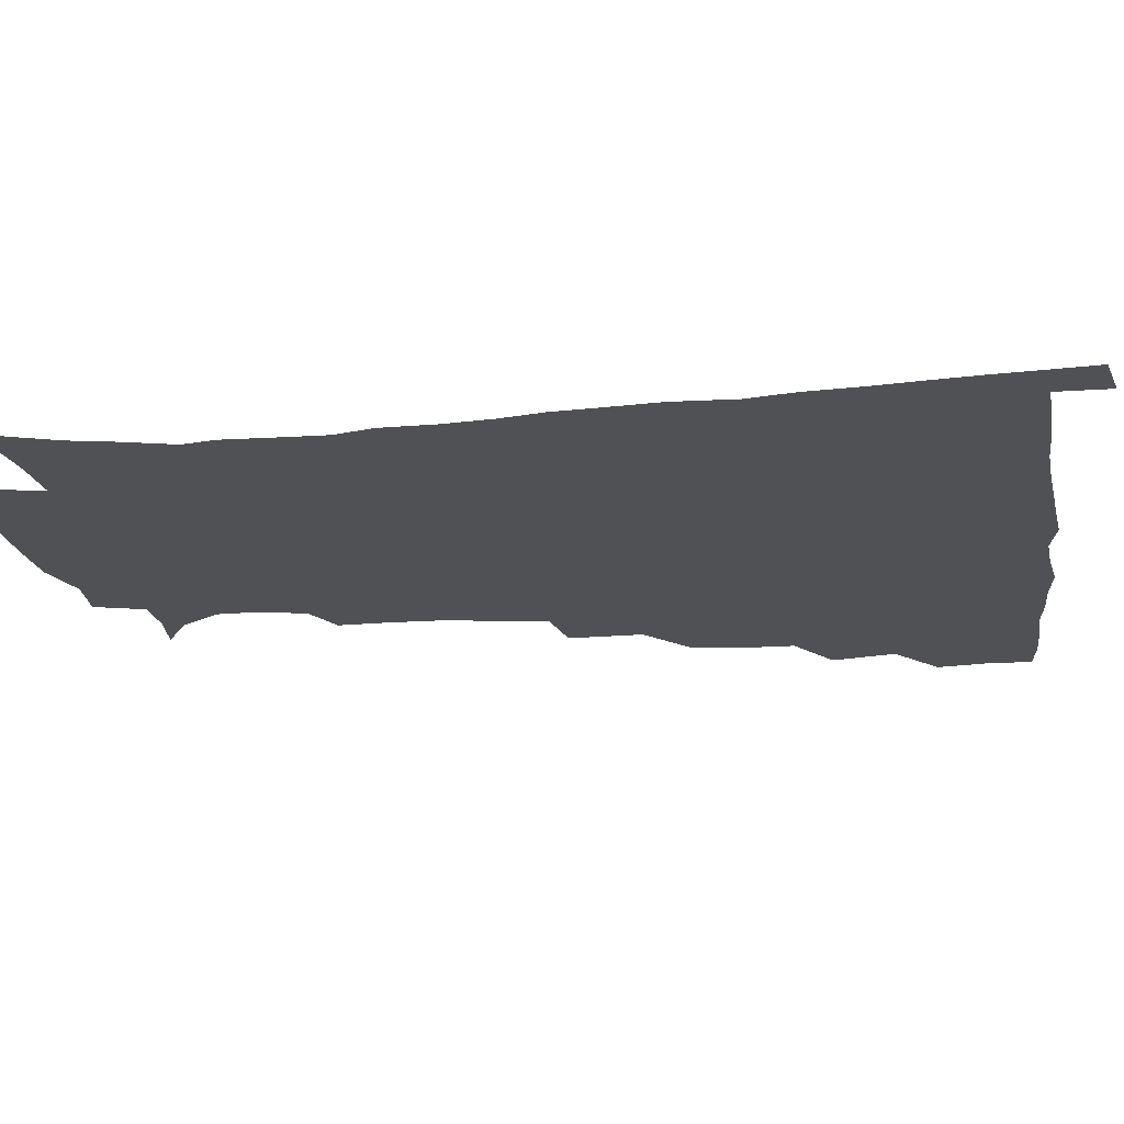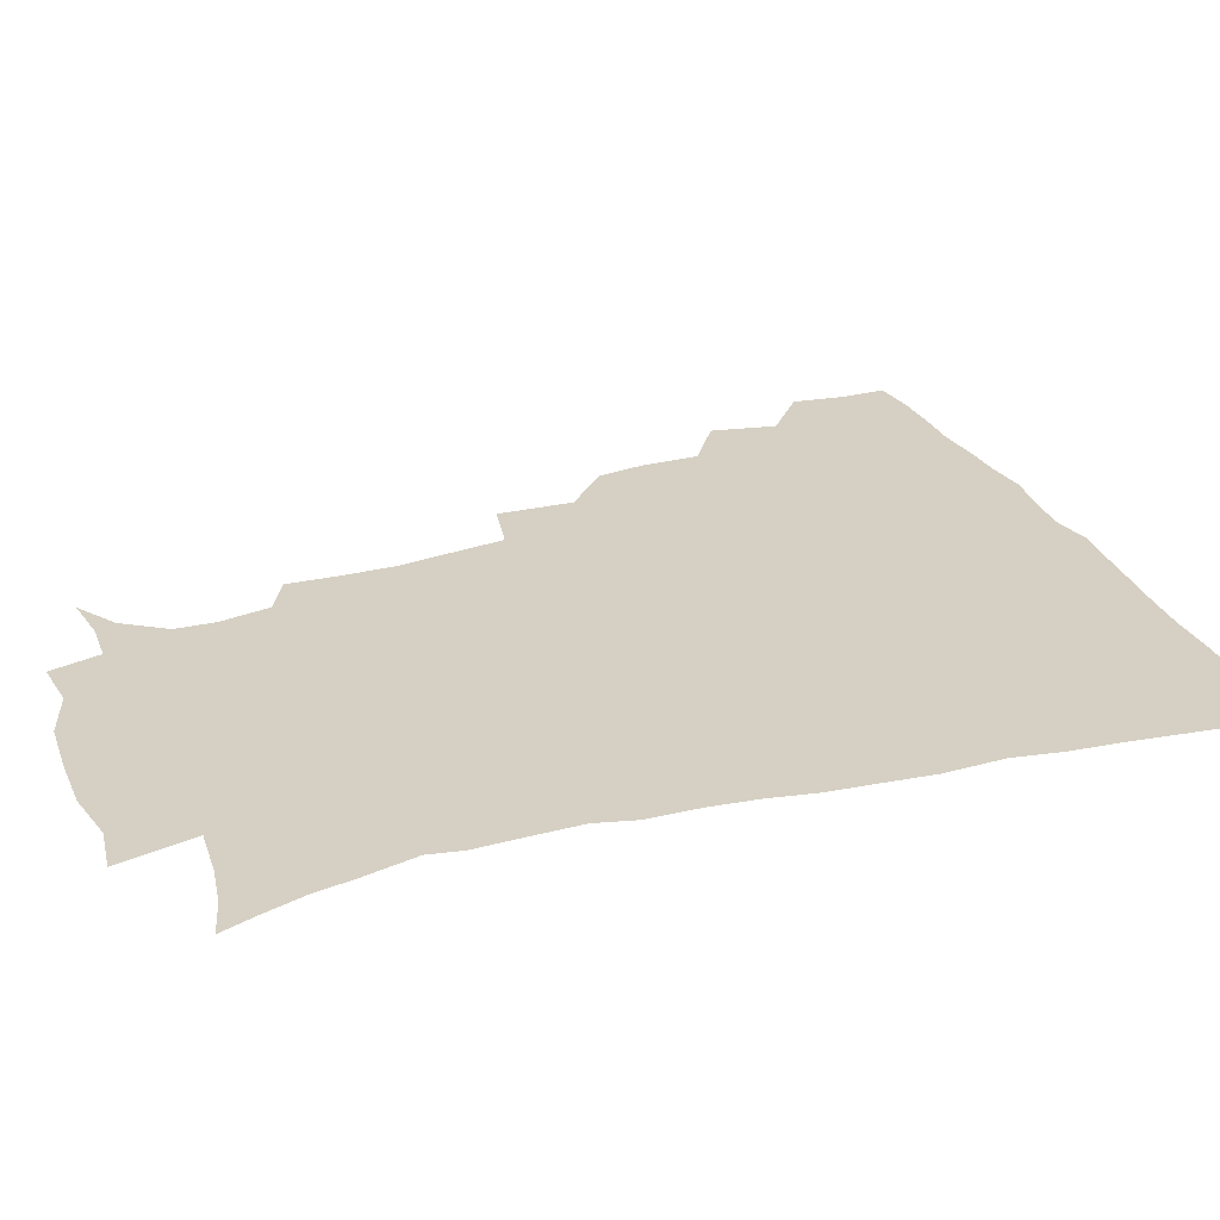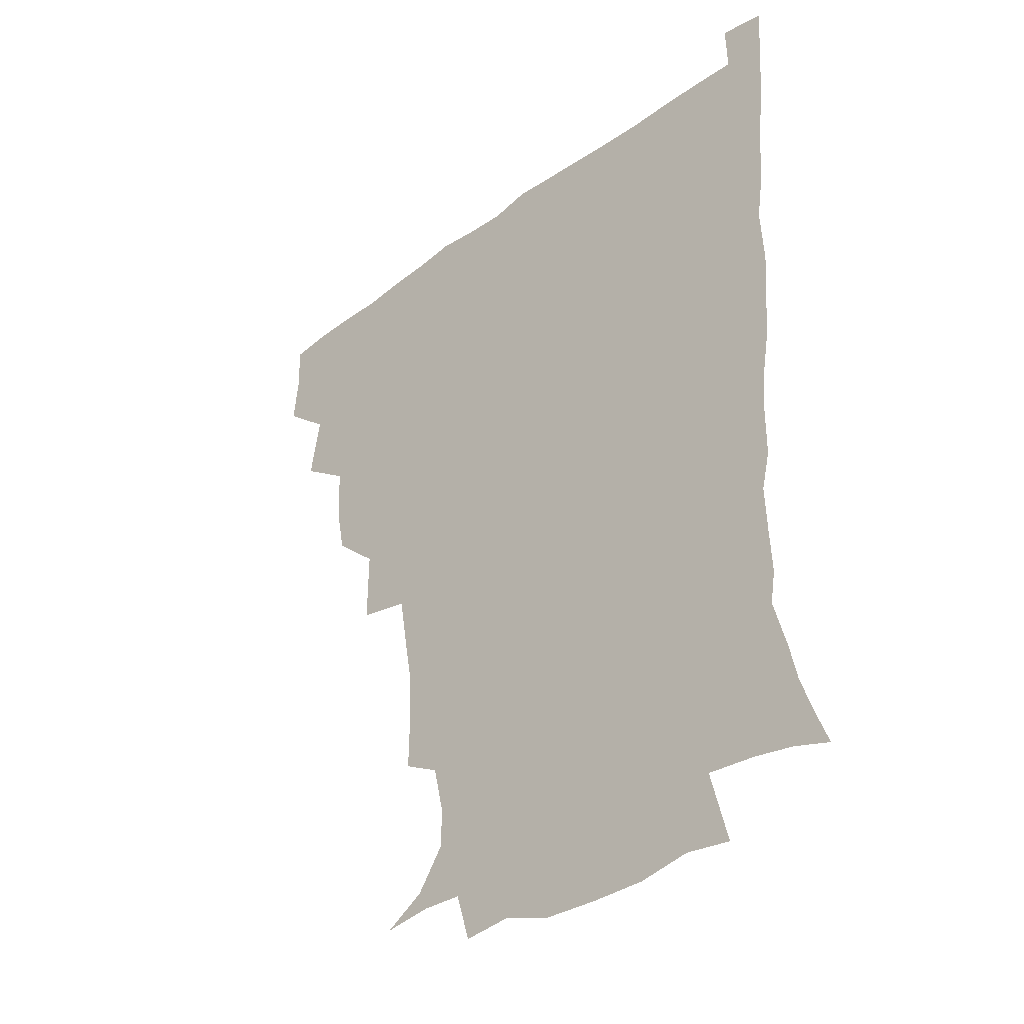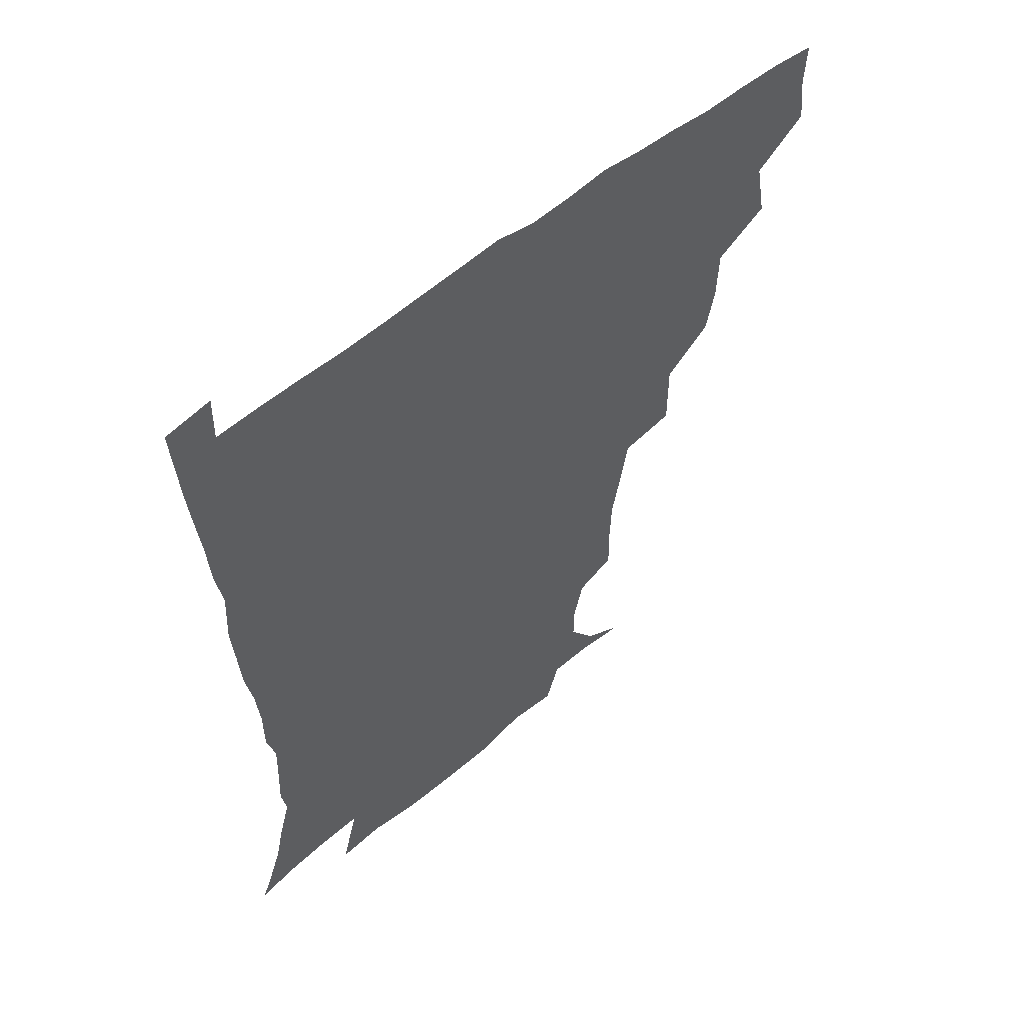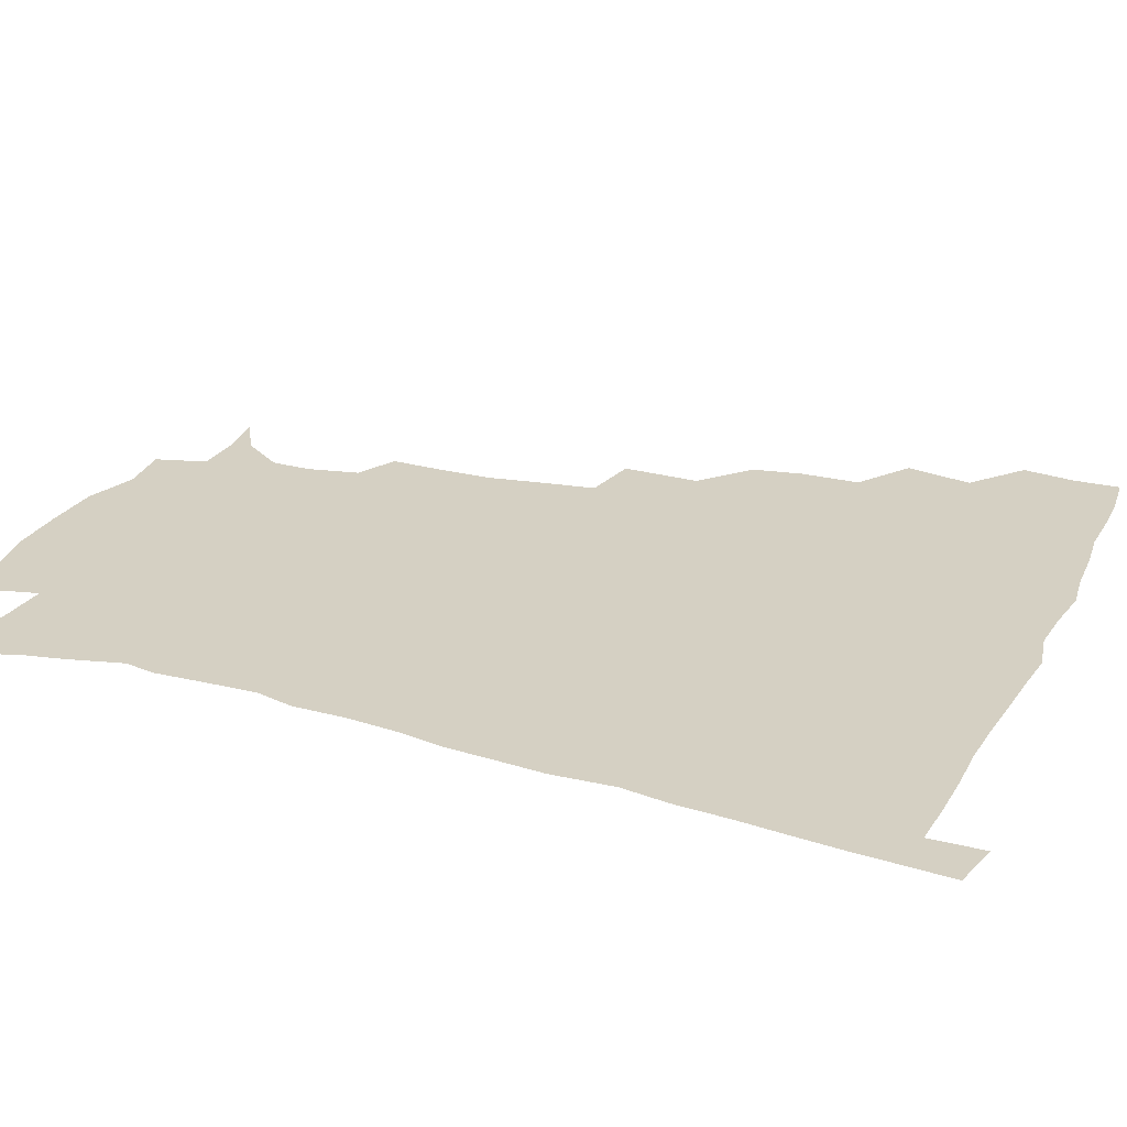
<metadata>
{"format":"obj","ext":"obj","renderer":"f3d","projection":"perspective","resolution":1024,"background":"white","views":[{"elev":-20.1,"azim":98.6,"up":"+Z"},{"elev":26.4,"azim":69.2,"up":"+Z"},{"elev":-36.5,"azim":44.0,"up":"+Y"},{"elev":56.7,"azim":139.5,"up":"+Y"},{"elev":26.2,"azim":113.1,"up":"+Z"}]}
</metadata>
<code>
v 435.5 402.2 0
v 437.5 419.7 0
v 436.9 435.3 0
v 449.3 365.5 0
v 453.2 387.7 0
v 452.3 403.8 0
v 453.2 420 0
v 451.9 436.9 0
v 471.5 317 0
v 468.2 333.6 0
v 467.7 353.1 0
v 470 374.4 0
v 469.3 390 0
v 468.7 405.3 0
v 468.1 420.3 0
v 467.1 437.2 0
v 487.7 276.6 0
v 487.9 302.4 0
v 486.8 325.9 0
v 485.6 342.8 0
v 485.8 360.9 0
v 485.2 376.3 0
v 484.5 391.2 0
v 483.8 405.9 0
v 483 420.8 0
v 482.4 436.8 0
v 513.2 201.2 0
v 513.5 220 0
v 513 237.2 0
v 510.4 251.5 0
v 506.8 272.8 0
v 503.7 292.9 0
v 502.2 311.6 0
v 500.1 327.2 0
v 499.8 344.3 0
v 500.3 362.1 0
v 500 377.4 0
v 499.3 391.8 0
v 498.7 406.2 0
v 498 420.5 0
v 497.1 438.4 0
v 506.5 140.4 0
v 520.8 149.2 0
v 530.6 163.5 0
v 530.7 177 0
v 526.8 194 0
v 526.7 215.9 0
v 525.6 232.6 0
v 523.8 248.2 0
v 521.4 264.8 0
v 519.2 282.8 0
v 518 300.9 0
v 517.8 319.1 0
v 517.1 334.3 0
v 515.4 348.2 0
v 515.7 364.3 0
v 514.9 378.2 0
v 513.9 392.3 0
v 513.1 406.6 0
v 512.4 421.2 0
v 511.6 439 0
v 524 142.5 0
v 535.5 155.1 0
v 541 172.1 0
v 539.8 188.4 0
v 538.2 204.3 0
v 539 225.9 0
v 536.8 239.3 0
v 535.2 254.3 0
v 533.8 271.3 0
v 531.9 286.2 0
v 531.5 304.6 0
v 531 319.1 0
v 530.9 335.7 0
v 530.1 350 0
v 529.8 364.4 0
v 530.2 379 0
v 528.5 392.7 0
v 528.1 406.9 0
v 527.1 422.4 0
v 525.9 440.8 0
v 539 141.7 0
v 550.7 163.5 0
v 552.3 180.9 0
v 550.9 195.1 0
v 550.8 213.4 0
v 550.7 231.1 0
v 549 244.7 0
v 548.2 260.9 0
v 546.5 273.9 0
v 545.5 289.6 0
v 544.6 304.1 0
v 545 321.8 0
v 545 336.8 0
v 544.3 350.6 0
v 544 364.4 0
v 544.3 379.1 0
v 543.6 392.6 0
v 543.3 406.3 0
v 542.2 421.6 0
v 540.8 438.9 0
v 544 124.8 0
v 557.5 148.2 0
v 562.8 166.6 0
v 563.6 185.2 0
v 563.3 200.7 0
v 562.8 216.9 0
v 562.6 232.6 0
v 561.2 247 0
v 560.5 262.3 0
v 559.8 277.1 0
v 558.9 291.6 0
v 559.6 309 0
v 558.5 321.7 0
v 559.2 338.5 0
v 558.5 351.1 0
v 558.9 365.7 0
v 558.4 379.1 0
v 557.7 392.8 0
v 557.6 406.6 0
v 556.9 421 0
v 555.5 438 0
v 561.6 126.2 0
v 572.3 150 0
v 575.6 170.4 0
v 575.8 185.6 0
v 575.4 202.1 0
v 574 220 0
v 575.7 236.6 0
v 573.8 248.8 0
v 573.6 264.2 0
v 573.1 277.9 0
v 572.6 292.4 0
v 572.8 309.9 0
v 573.1 324.6 0
v 572.9 338.1 0
v 572.7 351.7 0
v 573.2 366.5 0
v 572.6 379.4 0
v 572.6 393 0
v 571.9 407.1 0
v 571.1 421.6 0
v 569.4 440.8 0
v 579.2 120.3 0
v 586.7 151 0
v 587.9 170.4 0
v 588.3 187.4 0
v 588.2 204.8 0
v 587 217.4 0
v 586.1 239.4 0
v 586.9 251.1 0
v 587 264.6 0
v 586.6 279.7 0
v 586.3 294 0
v 586.3 310.2 0
v 586.5 325 0
v 586.9 338.3 0
v 586.8 351.5 0
v 587 366.1 0
v 587.1 379.5 0
v 587 393.1 0
v 586.8 406.8 0
v 585.4 422.6 0
v 583.7 439.5 0
v 599 119.1 0
v 600.8 150.6 0
v 600.7 170.6 0
v 600.7 188.8 0
v 600.5 205 0
v 601.2 217.8 0
v 600.2 232.4 0
v 599.8 247 0
v 599.2 265.1 0
v 599.6 280.4 0
v 599.7 294.8 0
v 599.7 310.3 0
v 600.2 323.4 0
v 600.5 338.9 0
v 600.9 352.3 0
v 601.3 366.3 0
v 601.6 379.8 0
v 601.5 393.4 0
v 601.1 407.6 0
v 600 422.7 0
v 598.3 438.5 0
v 618.2 118.9 0
v 615.2 150.4 0
v 614.2 168.8 0
v 613 187.7 0
v 612.6 203.8 0
v 613.2 220.3 0
v 612.5 235.2 0
v 612.5 251.6 0
v 612.6 264.8 0
v 612.3 280.5 0
v 612.9 294.7 0
v 613.1 308.9 0
v 613.7 324.4 0
v 614.1 338 0
v 614.7 352.8 0
v 615.2 366.6 0
v 615.8 379.9 0
v 616.5 393.5 0
v 616.7 407 0
v 615.6 421.8 0
v 613.8 437.2 0
v 636.4 121.9 0
v 630.8 147.2 0
v 627.2 168.9 0
v 626 185.6 0
v 624.8 203 0
v 624.7 220.3 0
v 624.6 235.3 0
v 624.8 249.4 0
v 625.3 264.8 0
v 625.6 278.2 0
v 625.8 293.3 0
v 626.5 306.8 0
v 626.3 325.1 0
v 627.4 337.8 0
v 628 353 0
v 629 365.8 0
v 629.9 379.6 0
v 630.4 393.4 0
v 630.9 407.2 0
v 631 421.2 0
v 629.7 436.4 0
v 652.8 119.6 0
v 646.4 145.1 0
v 641.8 164.4 0
v 638.3 184.5 0
v 637 201.2 0
v 636.3 218.2 0
v 636.9 232.1 0
v 638 244.1 0
v 636.8 263.3 0
v 638.1 276.6 0
v 638.4 291.5 0
v 640.5 303.4 0
v 640 320.6 0
v 641 335 0
v 640.9 351.8 0
v 642.6 364.7 0
v 643.5 380.7 0
v 644.5 393.4 0
v 645.1 407.1 0
v 645.6 421.1 0
v 644.7 436.5 0
v 663.9 143.7 0
v 655.2 163.8 0
v 651.7 180.3 0
v 649.5 196.9 0
v 648.3 213.5 0
v 648.3 229.1 0
v 649.4 242.6 0
v 650 257.1 0
v 650.4 272.9 0
v 651.7 286.6 0
v 652.3 303.2 0
v 653 318 0
v 655 331.1 0
v 655.3 347.1 0
v 656.2 362.5 0
v 656.6 379.2 0
v 658.1 393 0
v 659.4 406.7 0
v 660.1 421.1 0
v 660 436.2 0
v 678.6 141.3 0
v 670.9 158 0
v 665.6 174.7 0
v 662.9 190 0
v 661 205.8 0
v 660.8 221.3 0
v 661.1 236.3 0
v 662 250.9 0
v 663.2 265.8 0
v 663.5 282.4 0
v 664.8 297.5 0
v 667.6 310.4 0
v 667.5 328.1 0
v 667.8 345 0
v 669.4 359.9 0
v 670.8 375.4 0
v 672.4 390.5 0
v 673.7 406 0
v 674.7 420.6 0
v 675.4 435.3 0
v 675 452.9 0
v 691.9 137.3 0
v 687.2 149.5 0
v 682.6 162.9 0
v 679.9 175.7 0
v 675 193.9 0
v 676.8 204.8 0
v 676 220.7 0
v 675.4 237.8 0
v 678.4 250.7 0
v 678.4 268.3 0
v 679.7 284.6 0
v 682.2 299.4 0
v 683.2 316 0
v 684.3 332.4 0
v 683.1 353 0
v 685.5 368.6 0
v 686.6 387 0
v 688.2 403.9 0
v 689.5 419.6 0
v 690.3 434.7 0
v 691.2 449.8 0
f 5 6 1
f 1 6 2
f 6 7 2
f 2 7 3
f 7 8 3
f 11 12 4
f 4 12 5
f 12 13 5
f 5 13 6
f 13 14 6
f 6 14 7
f 14 15 7
f 7 15 8
f 15 16 8
f 18 19 9
f 9 19 10
f 19 20 10
f 10 20 11
f 20 21 11
f 11 21 12
f 21 22 12
f 12 22 13
f 22 23 13
f 13 23 14
f 23 24 14
f 14 24 15
f 24 25 15
f 15 25 16
f 25 26 16
f 31 32 17
f 17 32 18
f 32 33 18
f 18 33 19
f 33 34 19
f 19 34 20
f 34 35 20
f 20 35 21
f 35 36 21
f 21 36 22
f 36 37 22
f 22 37 23
f 37 38 23
f 23 38 24
f 38 39 24
f 24 39 25
f 39 40 25
f 25 40 26
f 40 41 26
f 46 47 27
f 27 47 28
f 47 48 28
f 28 48 29
f 48 49 29
f 29 49 30
f 49 50 30
f 30 50 31
f 50 51 31
f 31 51 32
f 51 52 32
f 32 52 33
f 52 53 33
f 33 53 34
f 53 54 34
f 34 54 35
f 54 55 35
f 35 55 36
f 55 56 36
f 36 56 37
f 56 57 37
f 37 57 38
f 57 58 38
f 38 58 39
f 58 59 39
f 39 59 40
f 59 60 40
f 40 60 41
f 60 61 41
f 42 62 43
f 62 63 43
f 43 63 44
f 63 64 44
f 44 64 45
f 64 65 45
f 45 65 46
f 65 66 46
f 46 66 47
f 66 67 47
f 47 67 48
f 67 68 48
f 48 68 49
f 68 69 49
f 49 69 50
f 69 70 50
f 50 70 51
f 70 71 51
f 51 71 52
f 71 72 52
f 52 72 53
f 72 73 53
f 53 73 54
f 73 74 54
f 54 74 55
f 74 75 55
f 55 75 56
f 75 76 56
f 56 76 57
f 76 77 57
f 57 77 58
f 77 78 58
f 58 78 59
f 78 79 59
f 59 79 60
f 79 80 60
f 60 80 61
f 80 81 61
f 62 82 63
f 82 83 63
f 63 83 64
f 83 84 64
f 64 84 65
f 84 85 65
f 65 85 66
f 85 86 66
f 66 86 67
f 86 87 67
f 67 87 68
f 87 88 68
f 68 88 69
f 88 89 69
f 69 89 70
f 89 90 70
f 70 90 71
f 90 91 71
f 71 91 72
f 91 92 72
f 72 92 73
f 92 93 73
f 73 93 74
f 93 94 74
f 74 94 75
f 94 95 75
f 75 95 76
f 95 96 76
f 76 96 77
f 96 97 77
f 77 97 78
f 97 98 78
f 78 98 79
f 98 99 79
f 79 99 80
f 99 100 80
f 80 100 81
f 100 101 81
f 102 103 82
f 82 103 83
f 103 104 83
f 83 104 84
f 104 105 84
f 84 105 85
f 105 106 85
f 85 106 86
f 106 107 86
f 86 107 87
f 107 108 87
f 87 108 88
f 108 109 88
f 88 109 89
f 109 110 89
f 89 110 90
f 110 111 90
f 90 111 91
f 111 112 91
f 91 112 92
f 112 113 92
f 92 113 93
f 113 114 93
f 93 114 94
f 114 115 94
f 94 115 95
f 115 116 95
f 95 116 96
f 116 117 96
f 96 117 97
f 117 118 97
f 97 118 98
f 118 119 98
f 98 119 99
f 119 120 99
f 99 120 100
f 120 121 100
f 100 121 101
f 121 122 101
f 102 123 103
f 123 124 103
f 103 124 104
f 124 125 104
f 104 125 105
f 125 126 105
f 105 126 106
f 126 127 106
f 106 127 107
f 127 128 107
f 107 128 108
f 128 129 108
f 108 129 109
f 129 130 109
f 109 130 110
f 130 131 110
f 110 131 111
f 131 132 111
f 111 132 112
f 132 133 112
f 112 133 113
f 133 134 113
f 113 134 114
f 134 135 114
f 114 135 115
f 135 136 115
f 115 136 116
f 136 137 116
f 116 137 117
f 137 138 117
f 117 138 118
f 138 139 118
f 118 139 119
f 139 140 119
f 119 140 120
f 140 141 120
f 120 141 121
f 141 142 121
f 121 142 122
f 142 143 122
f 123 144 124
f 144 145 124
f 124 145 125
f 145 146 125
f 125 146 126
f 146 147 126
f 126 147 127
f 147 148 127
f 127 148 128
f 148 149 128
f 128 149 129
f 149 150 129
f 129 150 130
f 150 151 130
f 130 151 131
f 151 152 131
f 131 152 132
f 152 153 132
f 132 153 133
f 153 154 133
f 133 154 134
f 154 155 134
f 134 155 135
f 155 156 135
f 135 156 136
f 156 157 136
f 136 157 137
f 157 158 137
f 137 158 138
f 158 159 138
f 138 159 139
f 159 160 139
f 139 160 140
f 160 161 140
f 140 161 141
f 161 162 141
f 141 162 142
f 162 163 142
f 142 163 143
f 163 164 143
f 144 165 145
f 165 166 145
f 145 166 146
f 166 167 146
f 146 167 147
f 167 168 147
f 147 168 148
f 168 169 148
f 148 169 149
f 169 170 149
f 149 170 150
f 170 171 150
f 150 171 151
f 171 172 151
f 151 172 152
f 172 173 152
f 152 173 153
f 173 174 153
f 153 174 154
f 174 175 154
f 154 175 155
f 175 176 155
f 155 176 156
f 176 177 156
f 156 177 157
f 177 178 157
f 157 178 158
f 178 179 158
f 158 179 159
f 179 180 159
f 159 180 160
f 180 181 160
f 160 181 161
f 181 182 161
f 161 182 162
f 182 183 162
f 162 183 163
f 183 184 163
f 163 184 164
f 184 185 164
f 165 186 166
f 186 187 166
f 166 187 167
f 187 188 167
f 167 188 168
f 188 189 168
f 168 189 169
f 189 190 169
f 169 190 170
f 190 191 170
f 170 191 171
f 191 192 171
f 171 192 172
f 192 193 172
f 172 193 173
f 193 194 173
f 173 194 174
f 194 195 174
f 174 195 175
f 195 196 175
f 175 196 176
f 196 197 176
f 176 197 177
f 197 198 177
f 177 198 178
f 198 199 178
f 178 199 179
f 199 200 179
f 179 200 180
f 200 201 180
f 180 201 181
f 201 202 181
f 181 202 182
f 202 203 182
f 182 203 183
f 203 204 183
f 183 204 184
f 204 205 184
f 184 205 185
f 205 206 185
f 186 207 187
f 207 208 187
f 187 208 188
f 208 209 188
f 188 209 189
f 209 210 189
f 189 210 190
f 210 211 190
f 190 211 191
f 211 212 191
f 191 212 192
f 212 213 192
f 192 213 193
f 213 214 193
f 193 214 194
f 214 215 194
f 194 215 195
f 215 216 195
f 195 216 196
f 216 217 196
f 196 217 197
f 217 218 197
f 197 218 198
f 218 219 198
f 198 219 199
f 219 220 199
f 199 220 200
f 220 221 200
f 200 221 201
f 221 222 201
f 201 222 202
f 222 223 202
f 202 223 203
f 223 224 203
f 203 224 204
f 224 225 204
f 204 225 205
f 225 226 205
f 205 226 206
f 226 227 206
f 207 228 208
f 228 229 208
f 208 229 209
f 229 230 209
f 209 230 210
f 230 231 210
f 210 231 211
f 231 232 211
f 211 232 212
f 232 233 212
f 212 233 213
f 233 234 213
f 213 234 214
f 234 235 214
f 214 235 215
f 235 236 215
f 215 236 216
f 236 237 216
f 216 237 217
f 237 238 217
f 217 238 218
f 238 239 218
f 218 239 219
f 239 240 219
f 219 240 220
f 240 241 220
f 220 241 221
f 241 242 221
f 221 242 222
f 242 243 222
f 222 243 223
f 243 244 223
f 223 244 224
f 244 245 224
f 224 245 225
f 245 246 225
f 225 246 226
f 246 247 226
f 226 247 227
f 247 248 227
f 229 249 230
f 249 250 230
f 230 250 231
f 250 251 231
f 231 251 232
f 251 252 232
f 232 252 233
f 252 253 233
f 233 253 234
f 253 254 234
f 234 254 235
f 254 255 235
f 235 255 236
f 255 256 236
f 236 256 237
f 256 257 237
f 237 257 238
f 257 258 238
f 238 258 239
f 258 259 239
f 239 259 240
f 259 260 240
f 240 260 241
f 260 261 241
f 241 261 242
f 261 262 242
f 242 262 243
f 262 263 243
f 243 263 244
f 263 264 244
f 244 264 245
f 264 265 245
f 245 265 246
f 265 266 246
f 246 266 247
f 266 267 247
f 247 267 248
f 267 268 248
f 249 269 250
f 269 270 250
f 250 270 251
f 270 271 251
f 251 271 252
f 271 272 252
f 252 272 253
f 272 273 253
f 253 273 254
f 273 274 254
f 254 274 255
f 274 275 255
f 255 275 256
f 275 276 256
f 256 276 257
f 276 277 257
f 257 277 258
f 277 278 258
f 258 278 259
f 278 279 259
f 259 279 260
f 279 280 260
f 260 280 261
f 280 281 261
f 261 281 262
f 281 282 262
f 262 282 263
f 282 283 263
f 263 283 264
f 283 284 264
f 264 284 265
f 284 285 265
f 265 285 266
f 285 286 266
f 266 286 267
f 286 287 267
f 267 287 268
f 287 288 268
f 269 290 270
f 290 291 270
f 270 291 271
f 291 292 271
f 271 292 272
f 292 293 272
f 272 293 273
f 293 294 273
f 273 294 274
f 294 295 274
f 274 295 275
f 295 296 275
f 275 296 276
f 296 297 276
f 276 297 277
f 297 298 277
f 277 298 278
f 298 299 278
f 278 299 279
f 299 300 279
f 279 300 280
f 300 301 280
f 280 301 281
f 301 302 281
f 281 302 282
f 302 303 282
f 282 303 283
f 303 304 283
f 283 304 284
f 304 305 284
f 284 305 285
f 305 306 285
f 285 306 286
f 306 307 286
f 286 307 287
f 307 308 287
f 287 308 288
f 308 309 288
f 288 309 289
f 309 310 289

</code>
